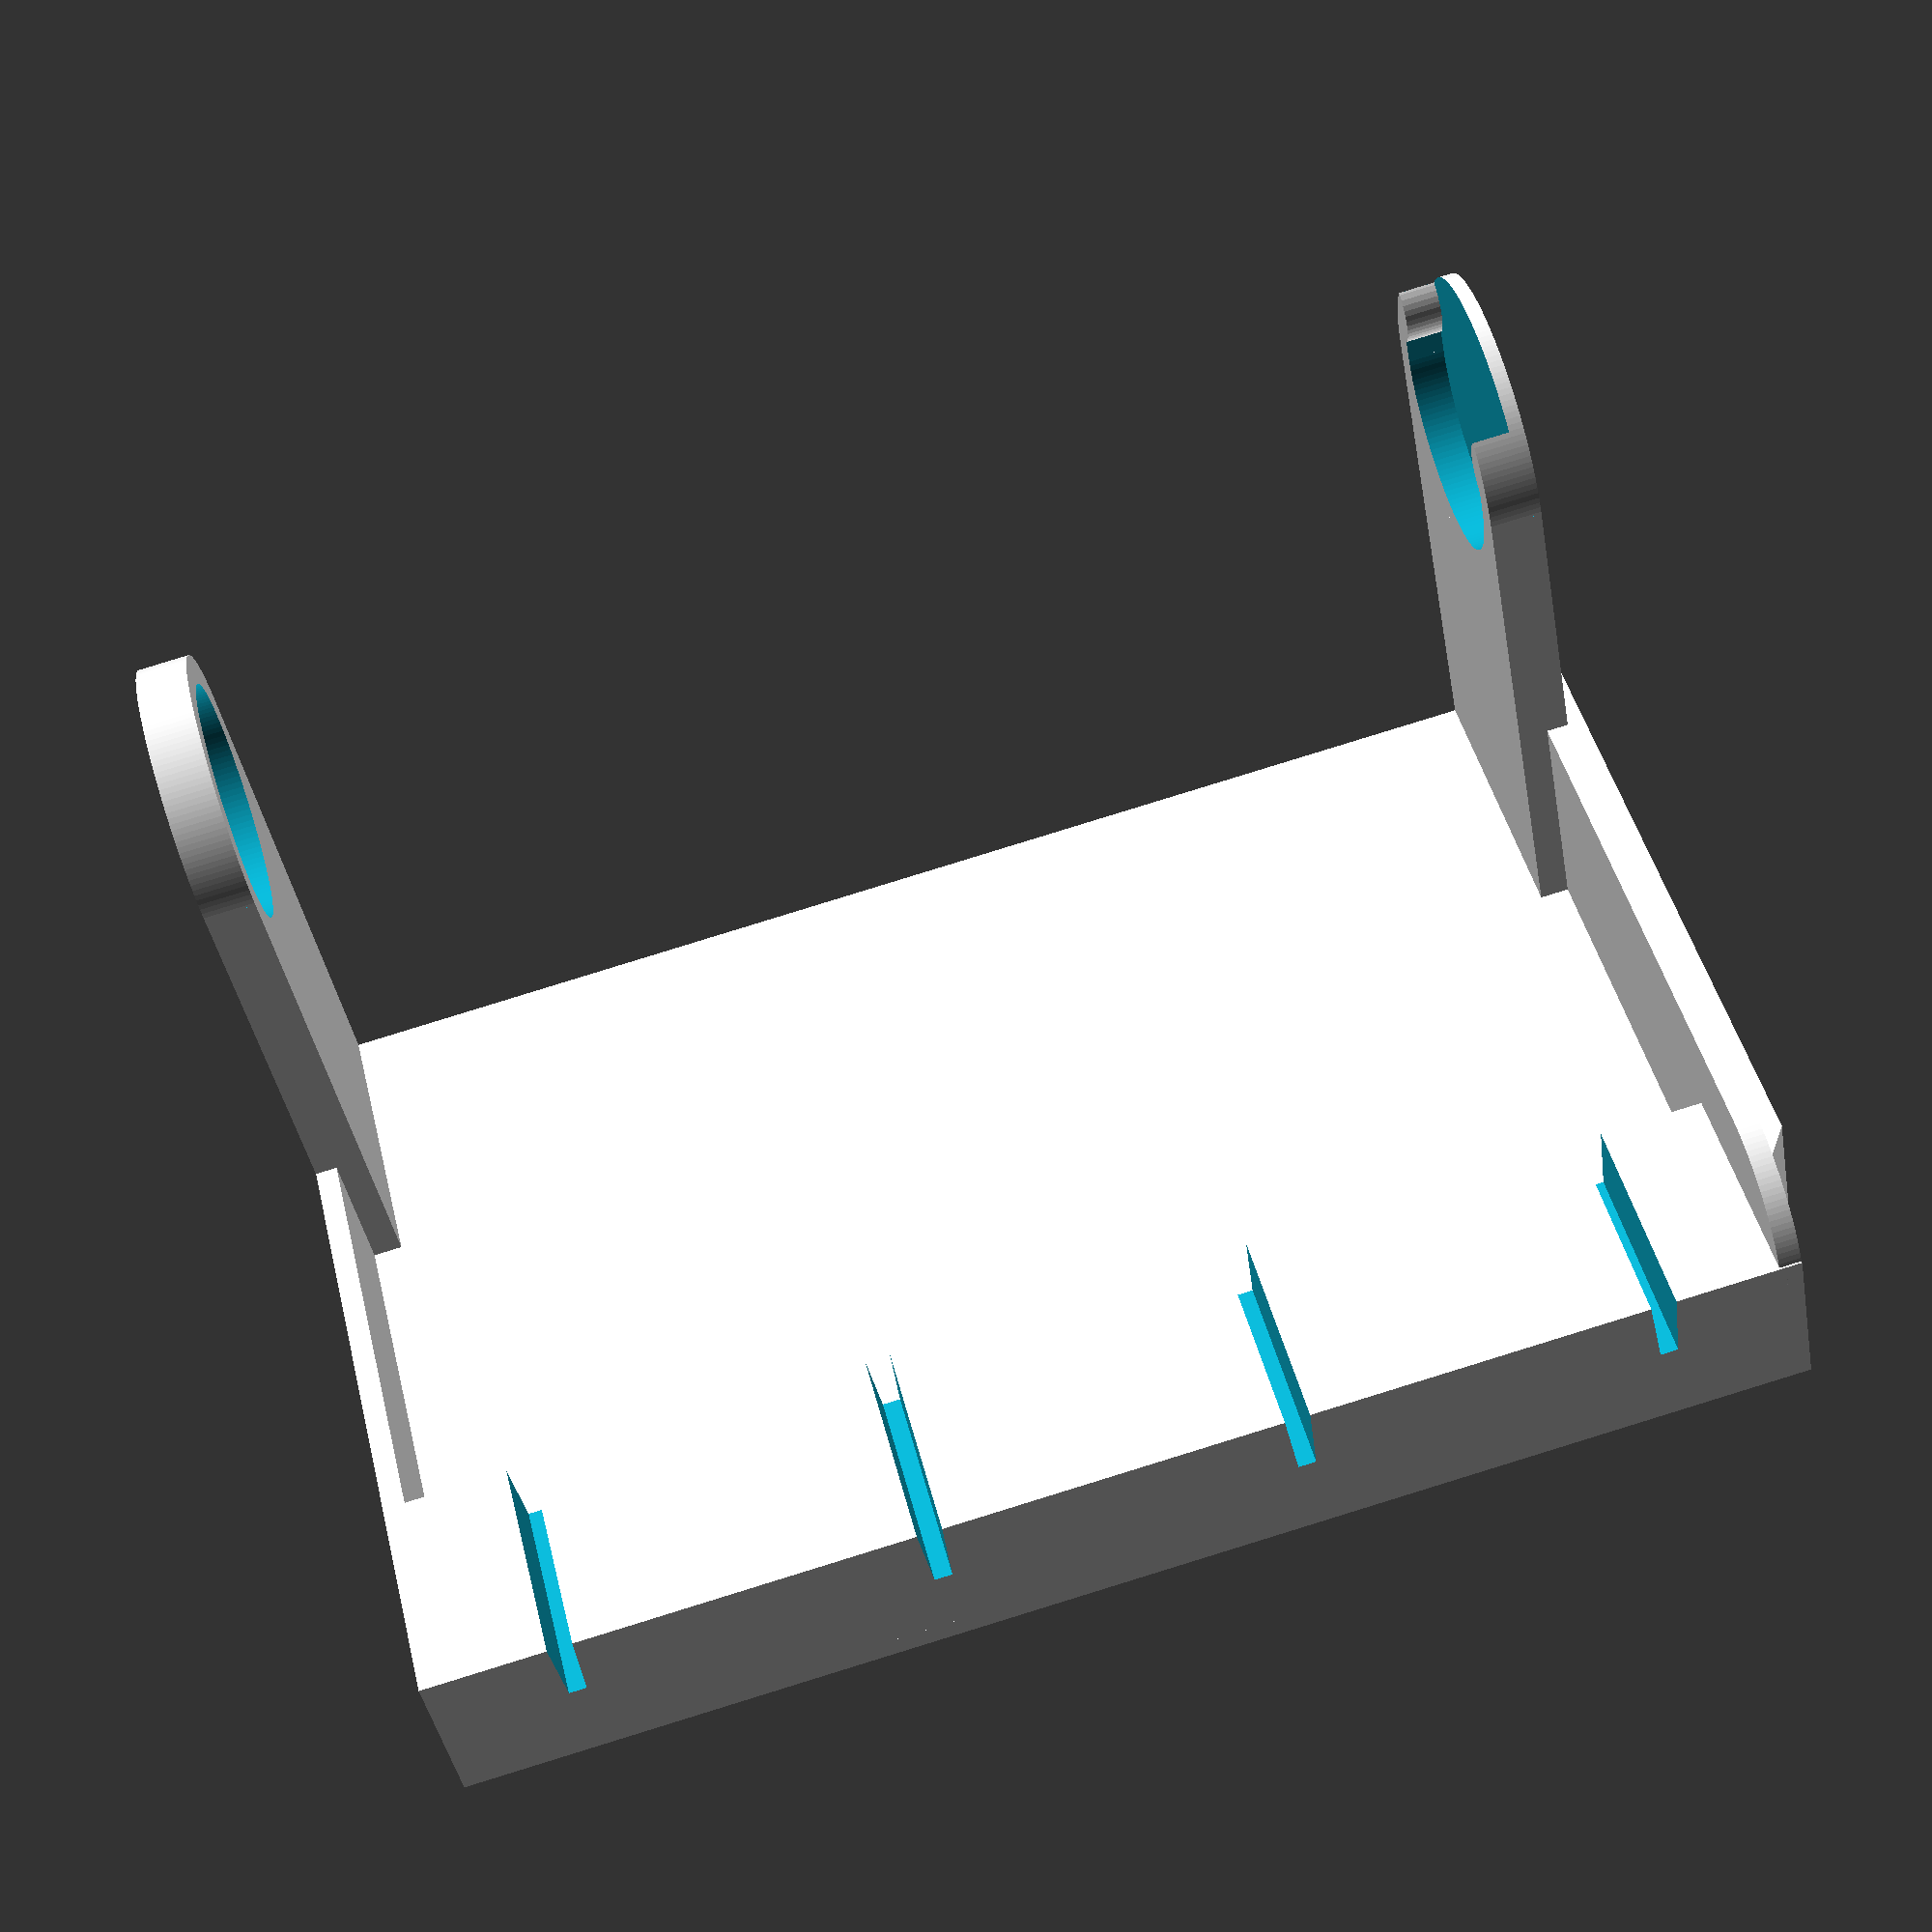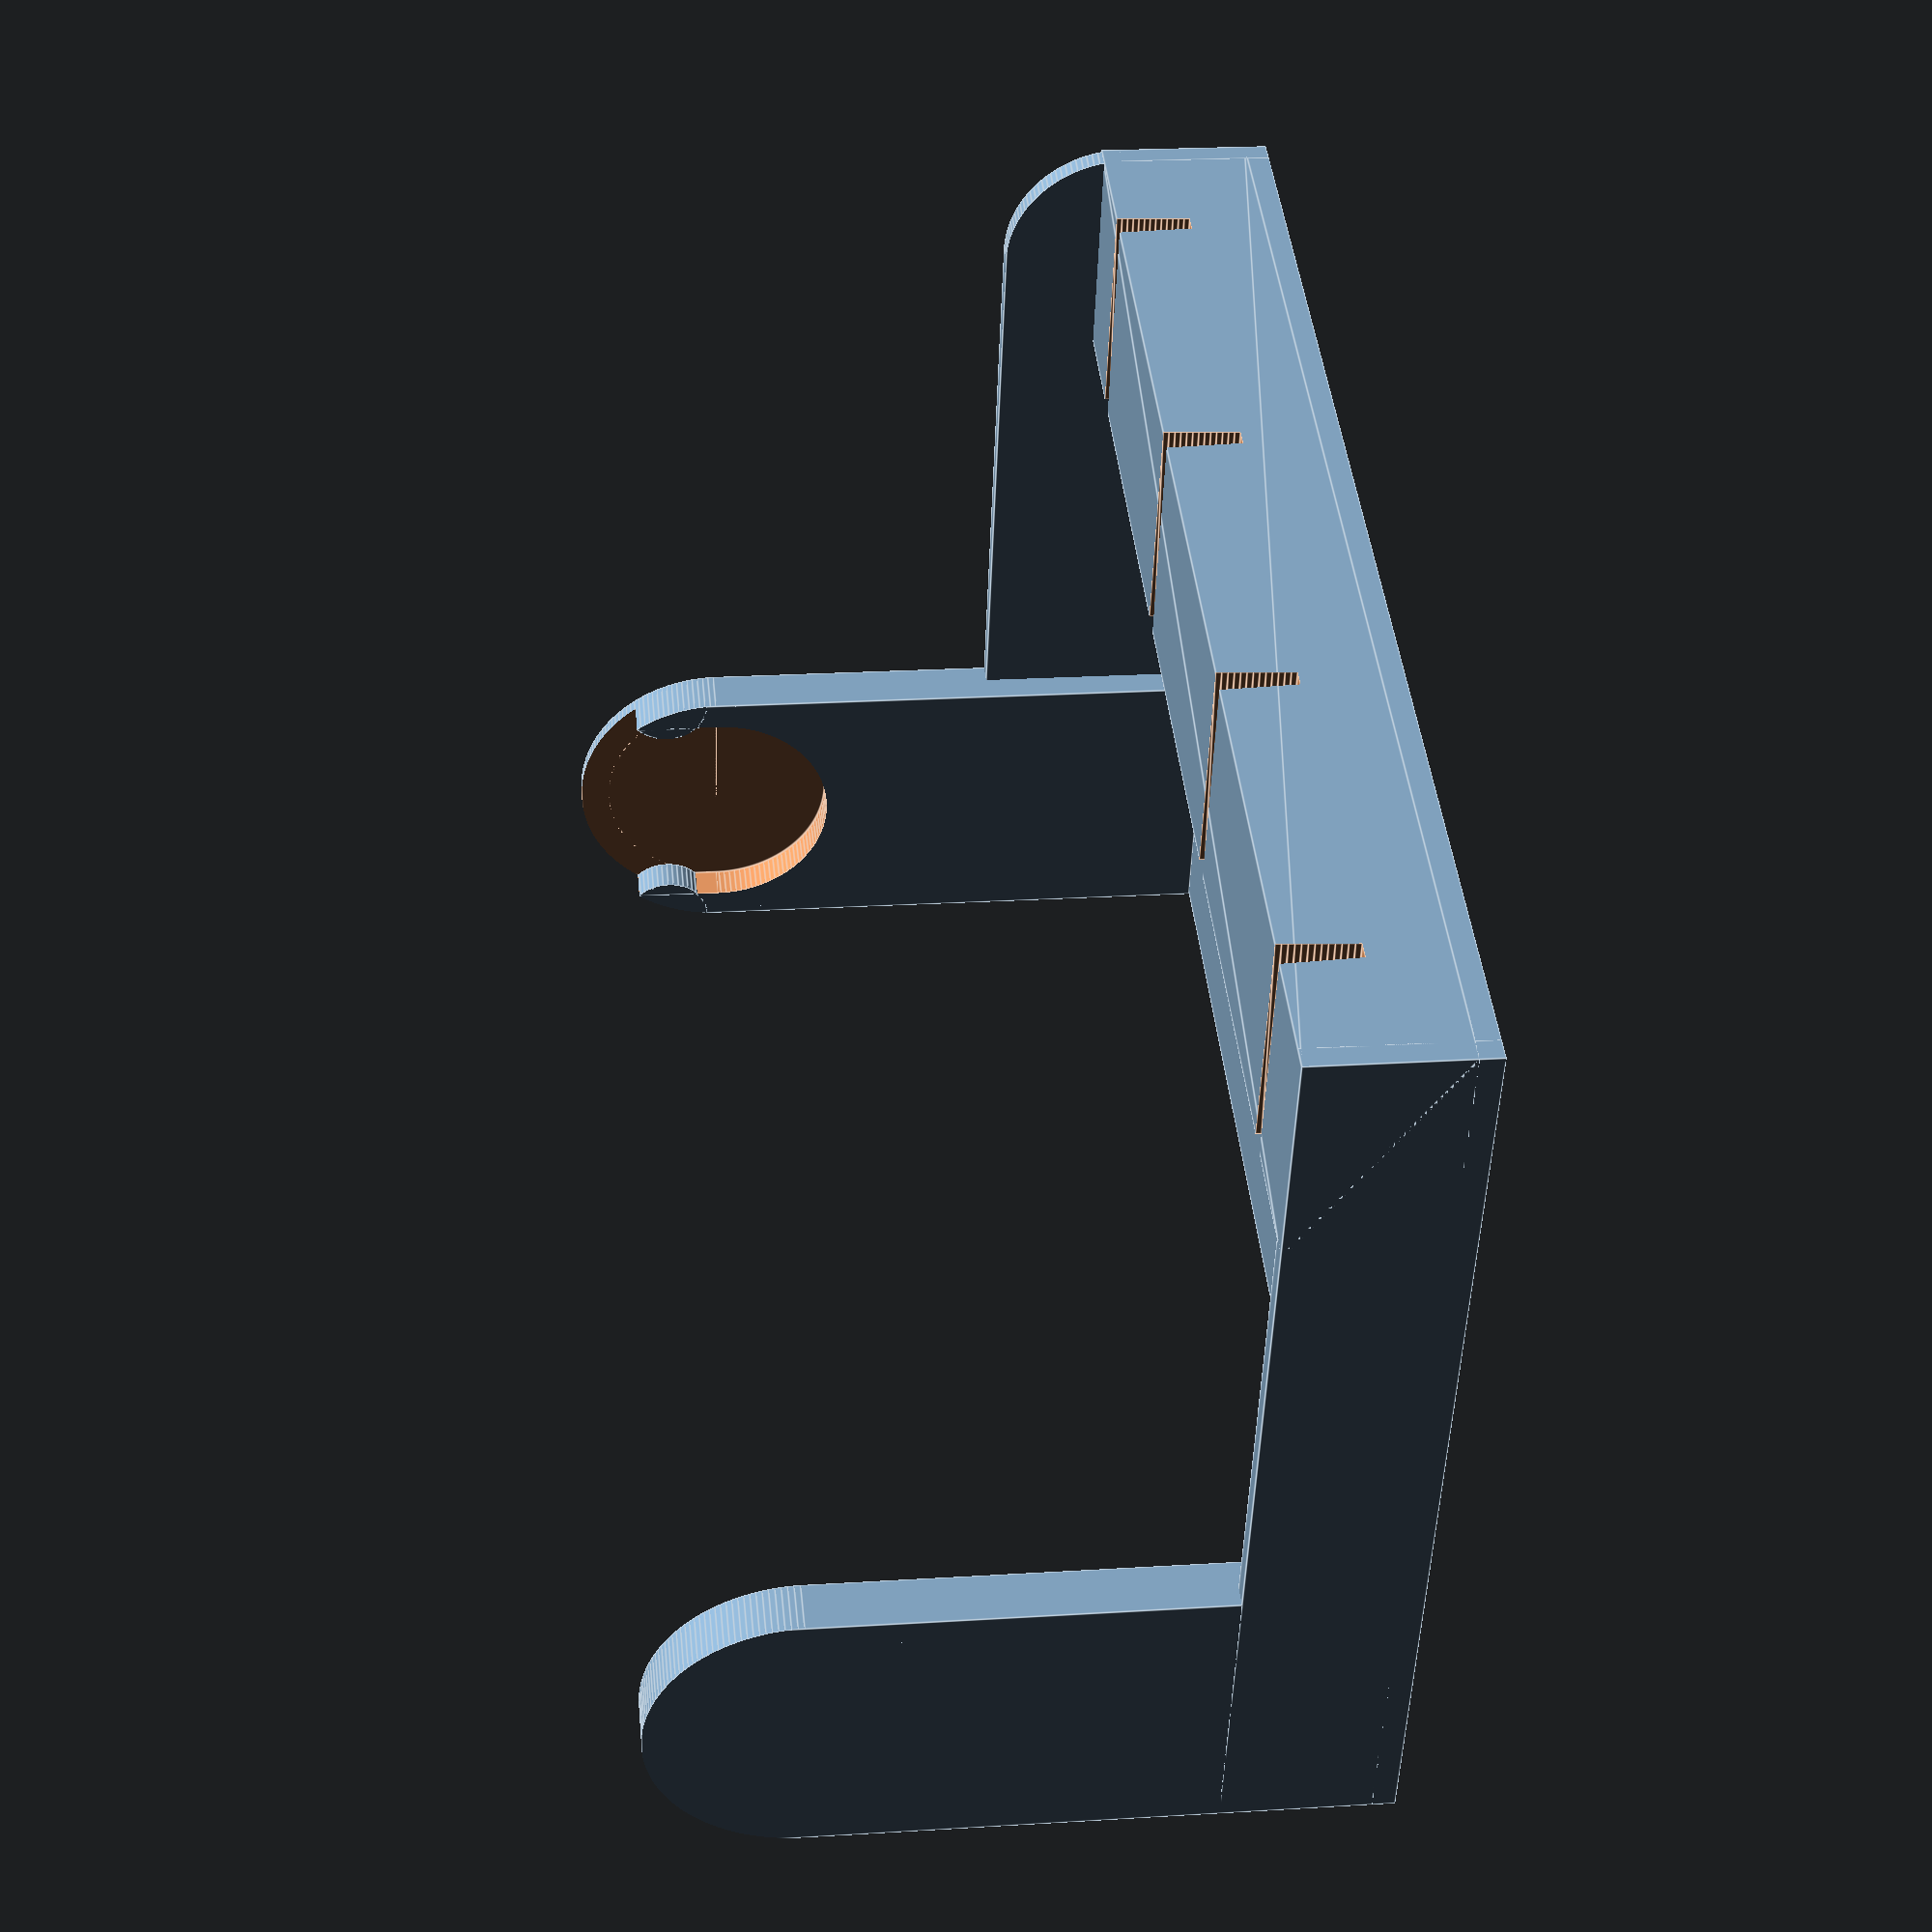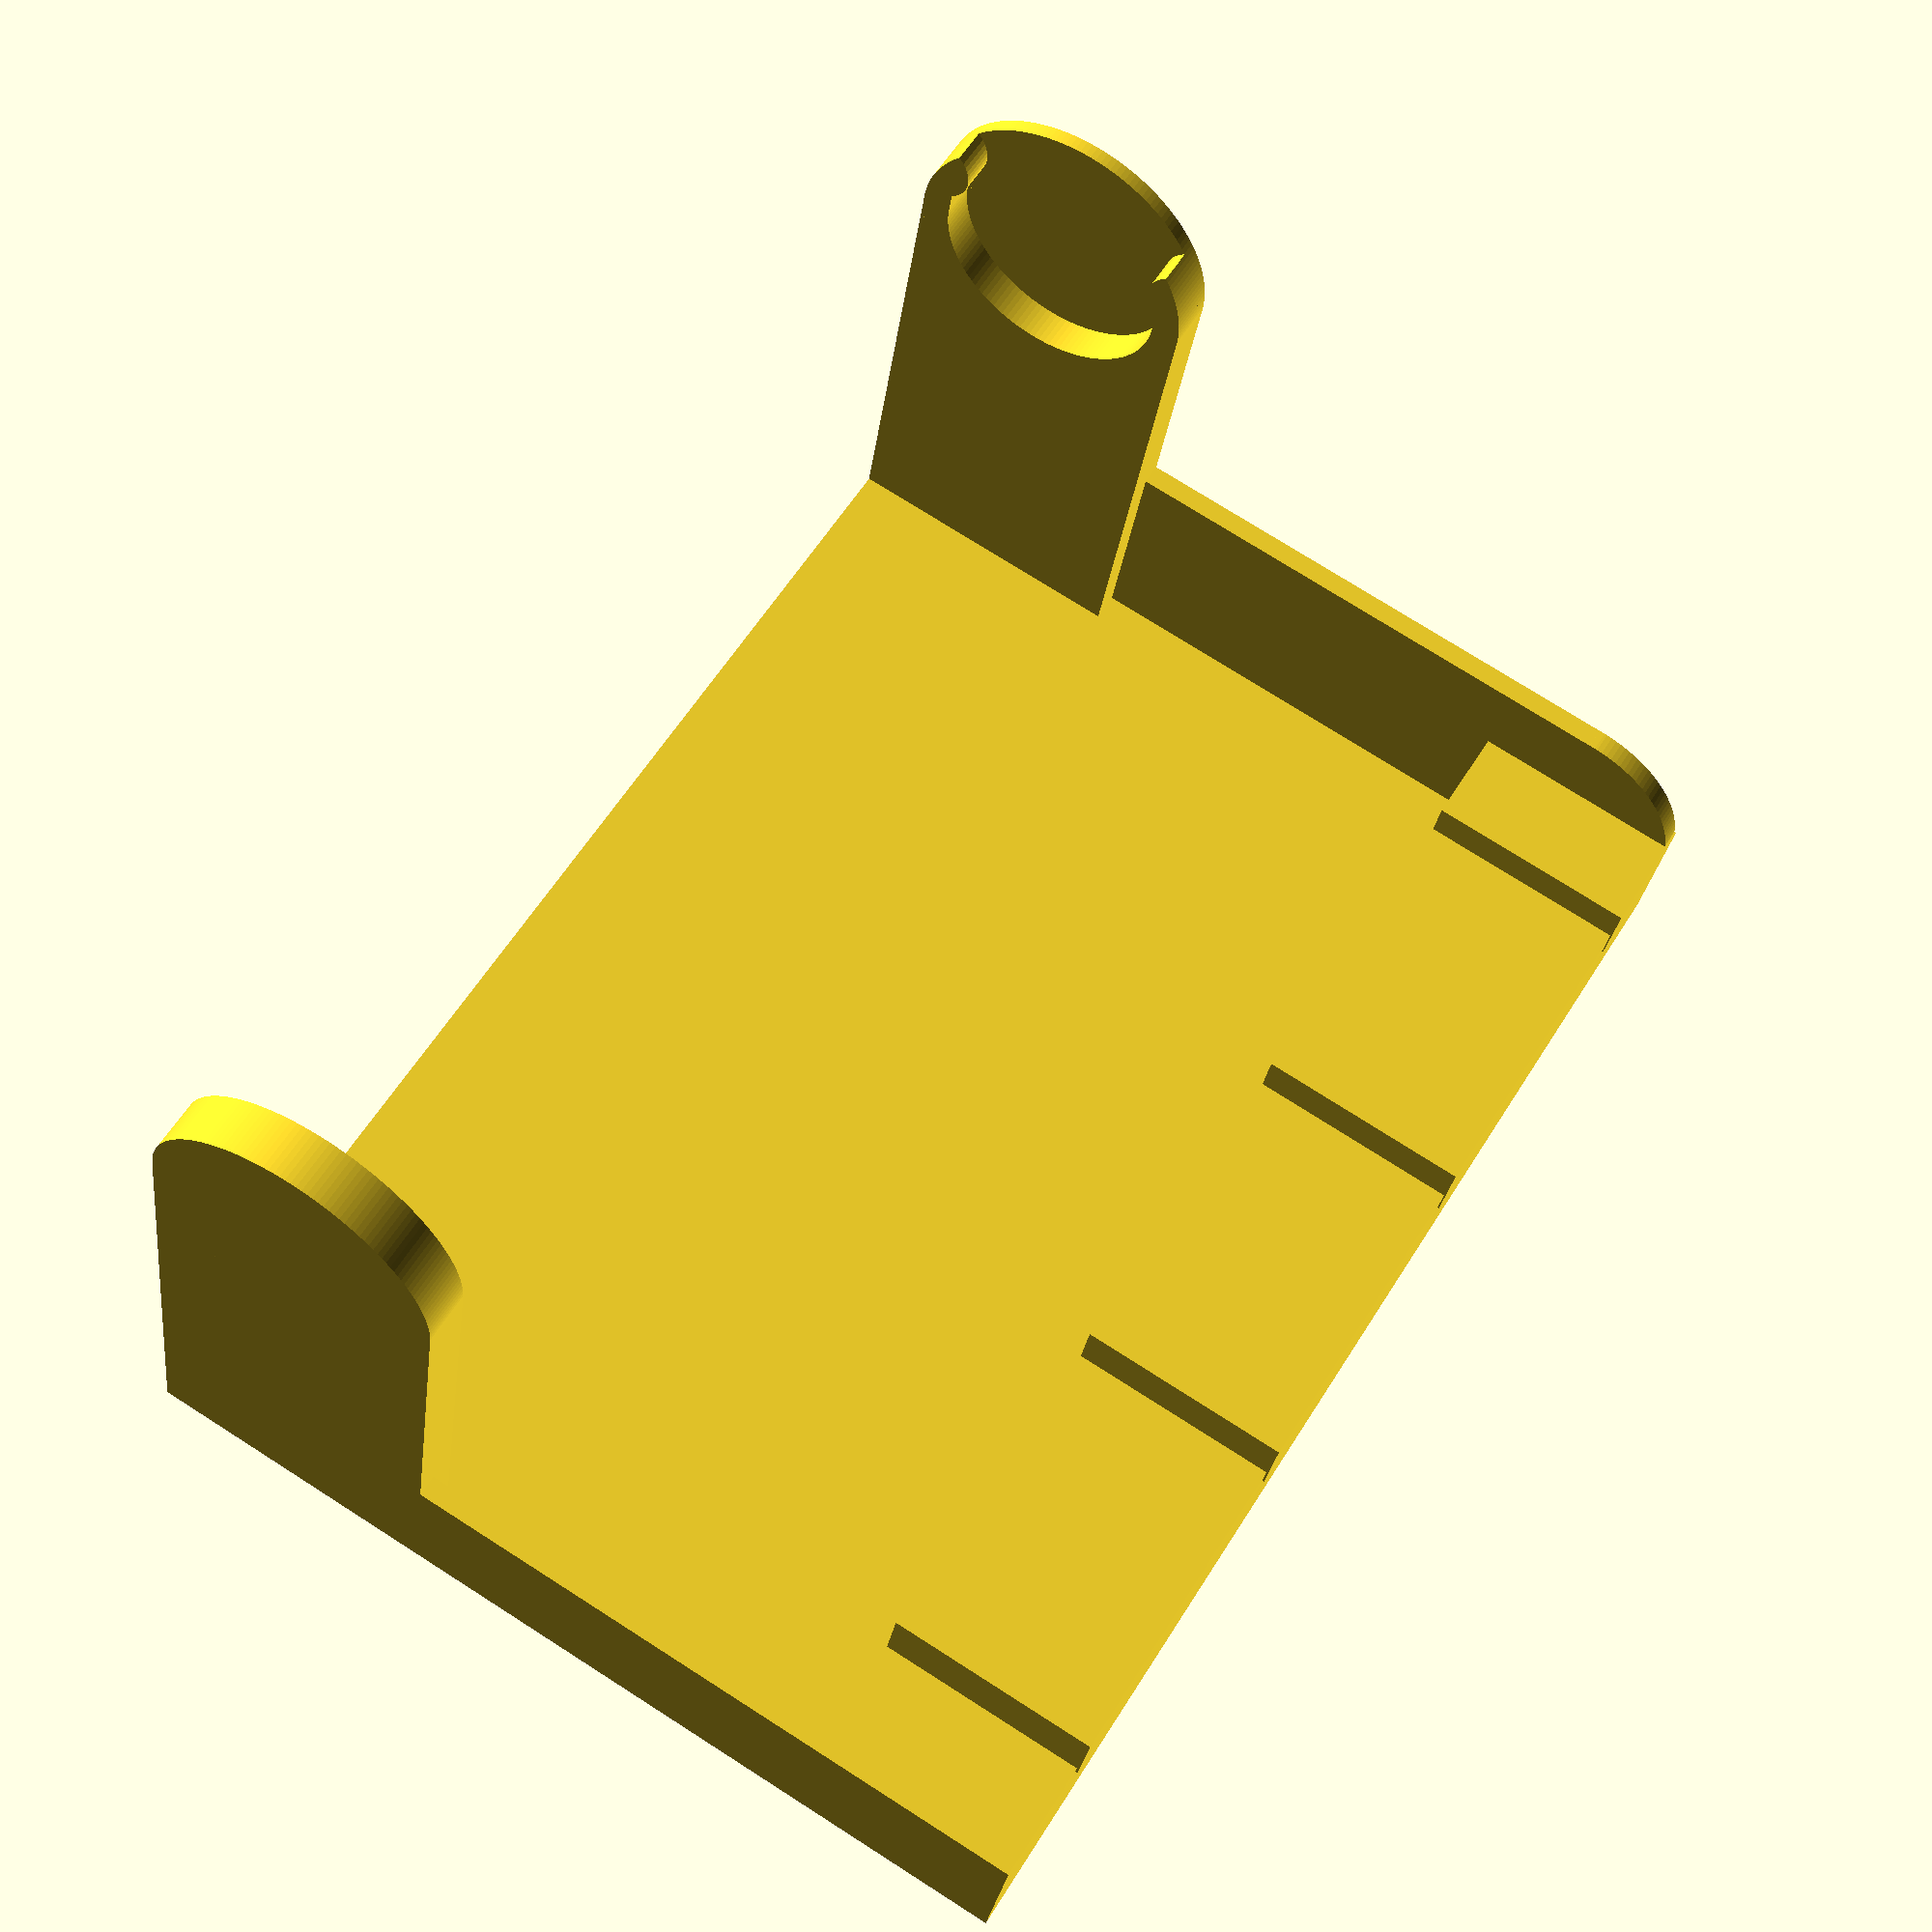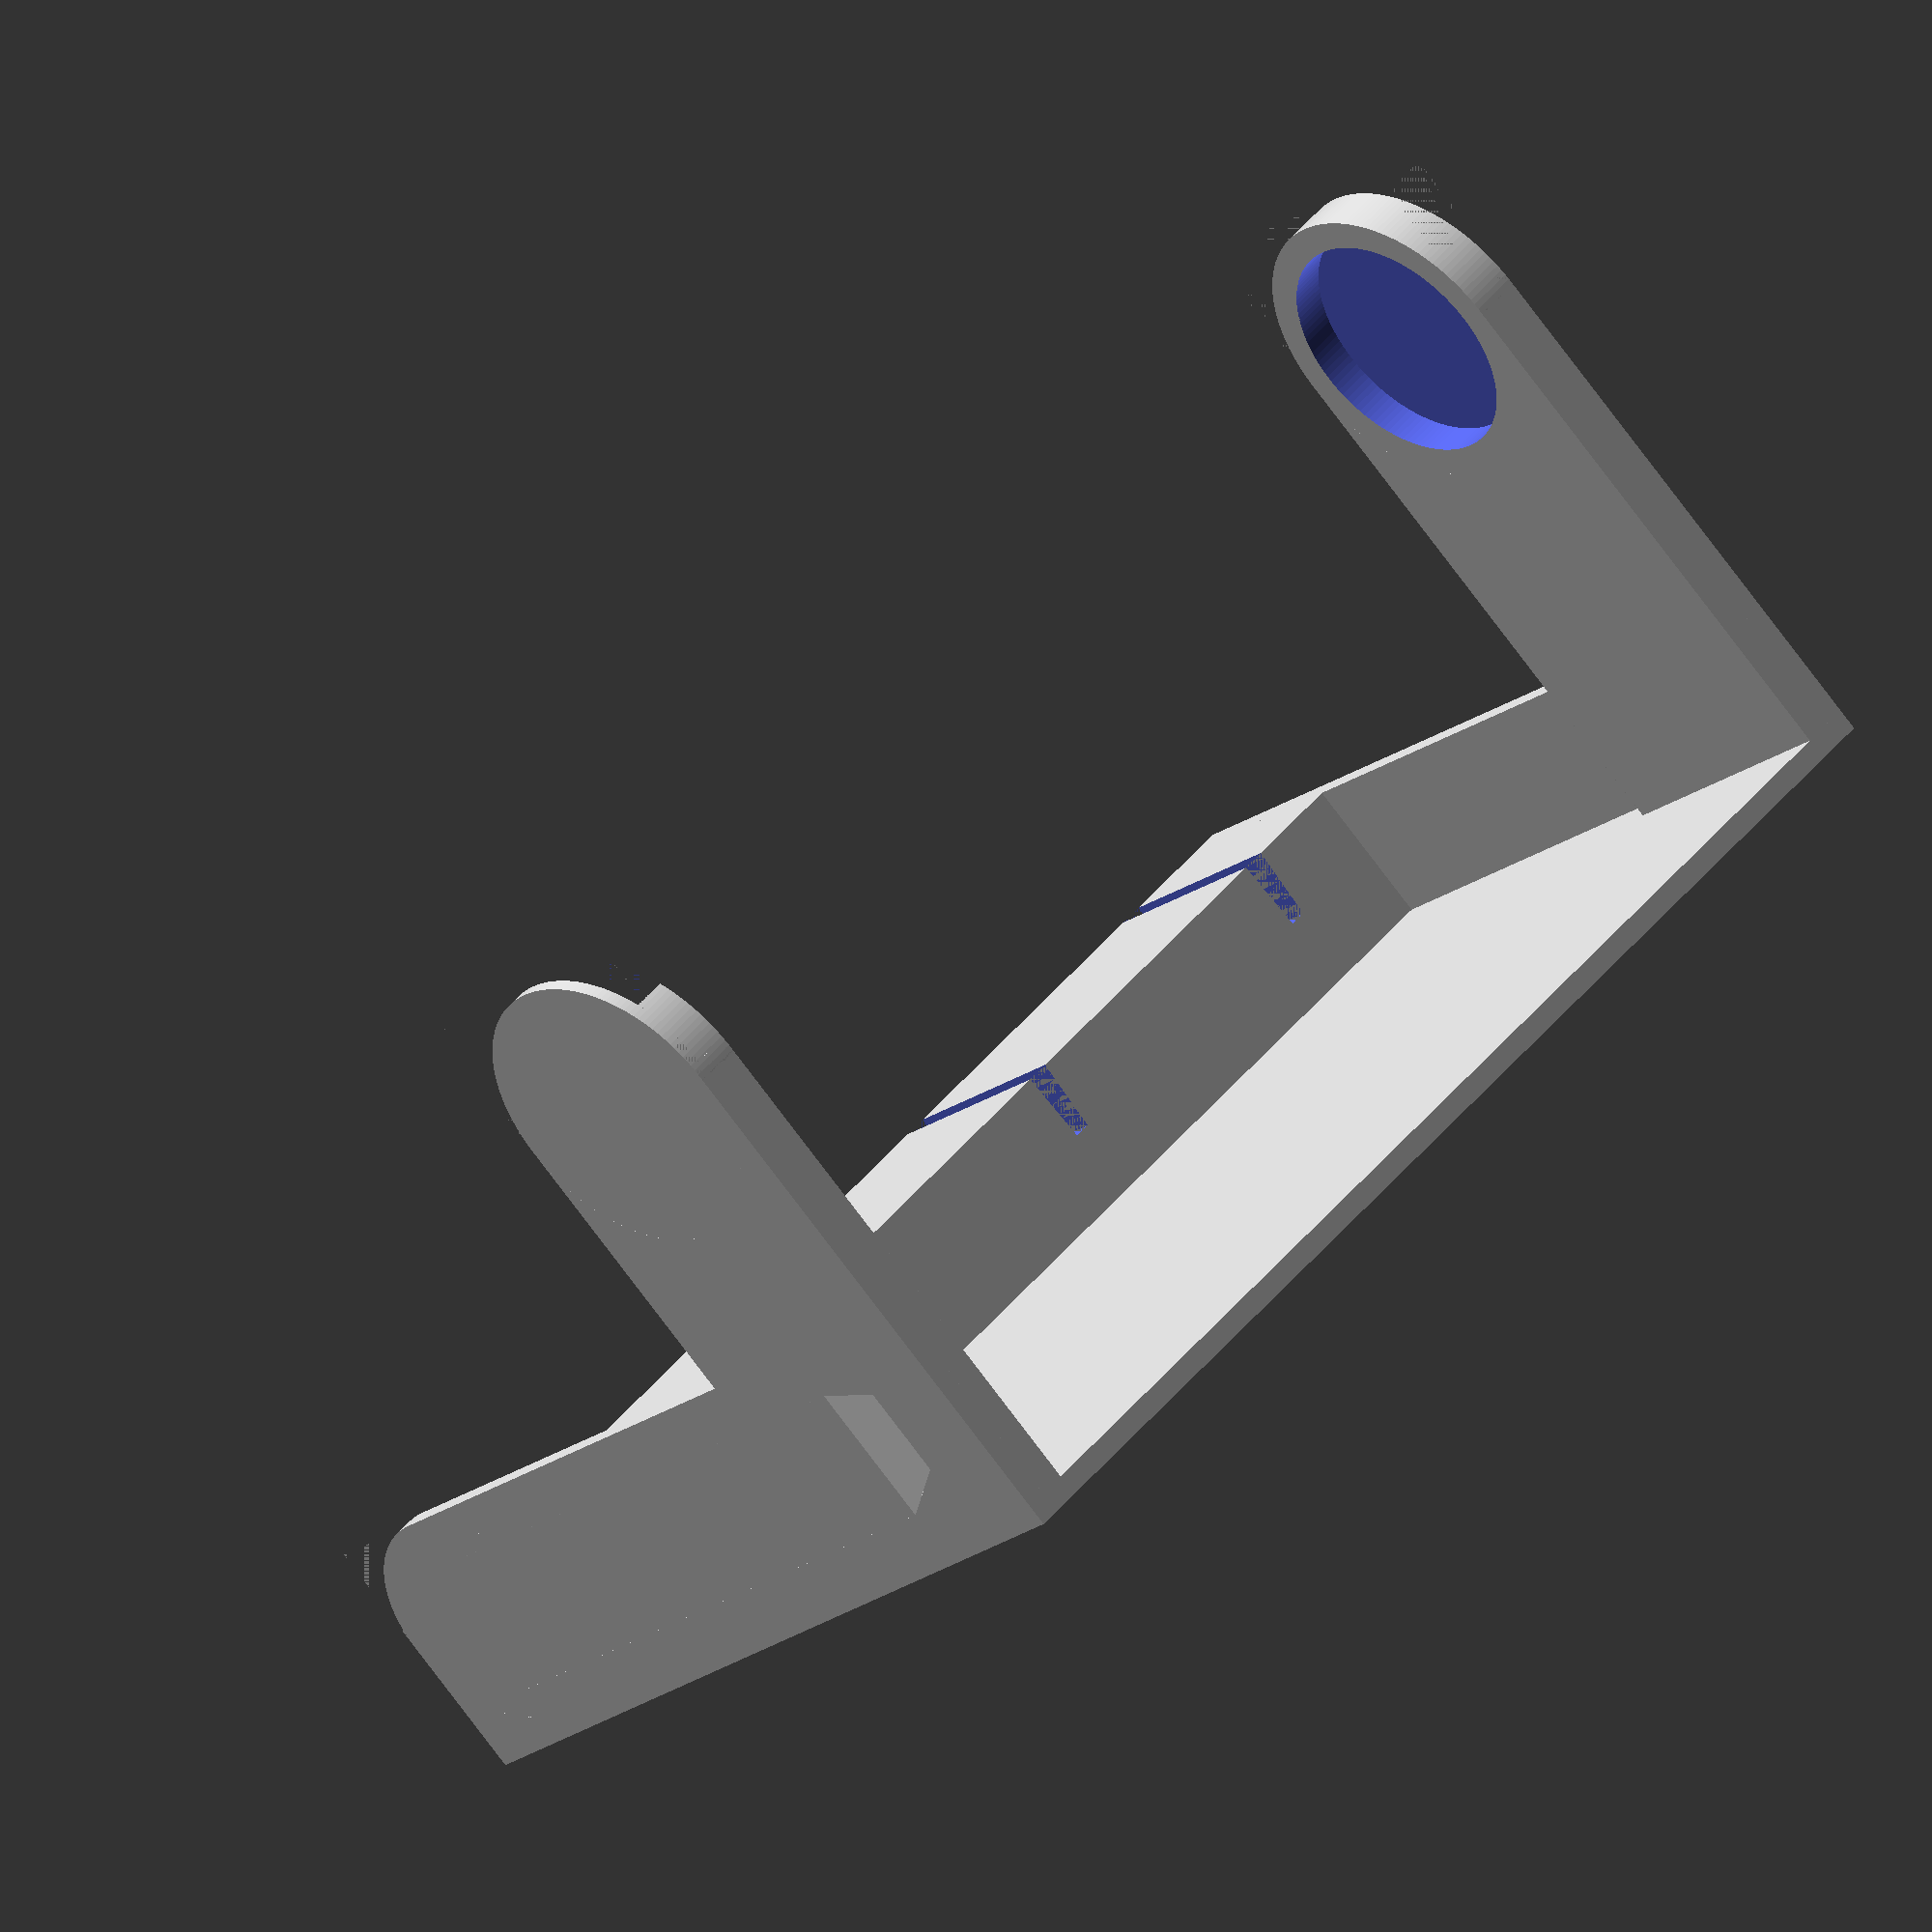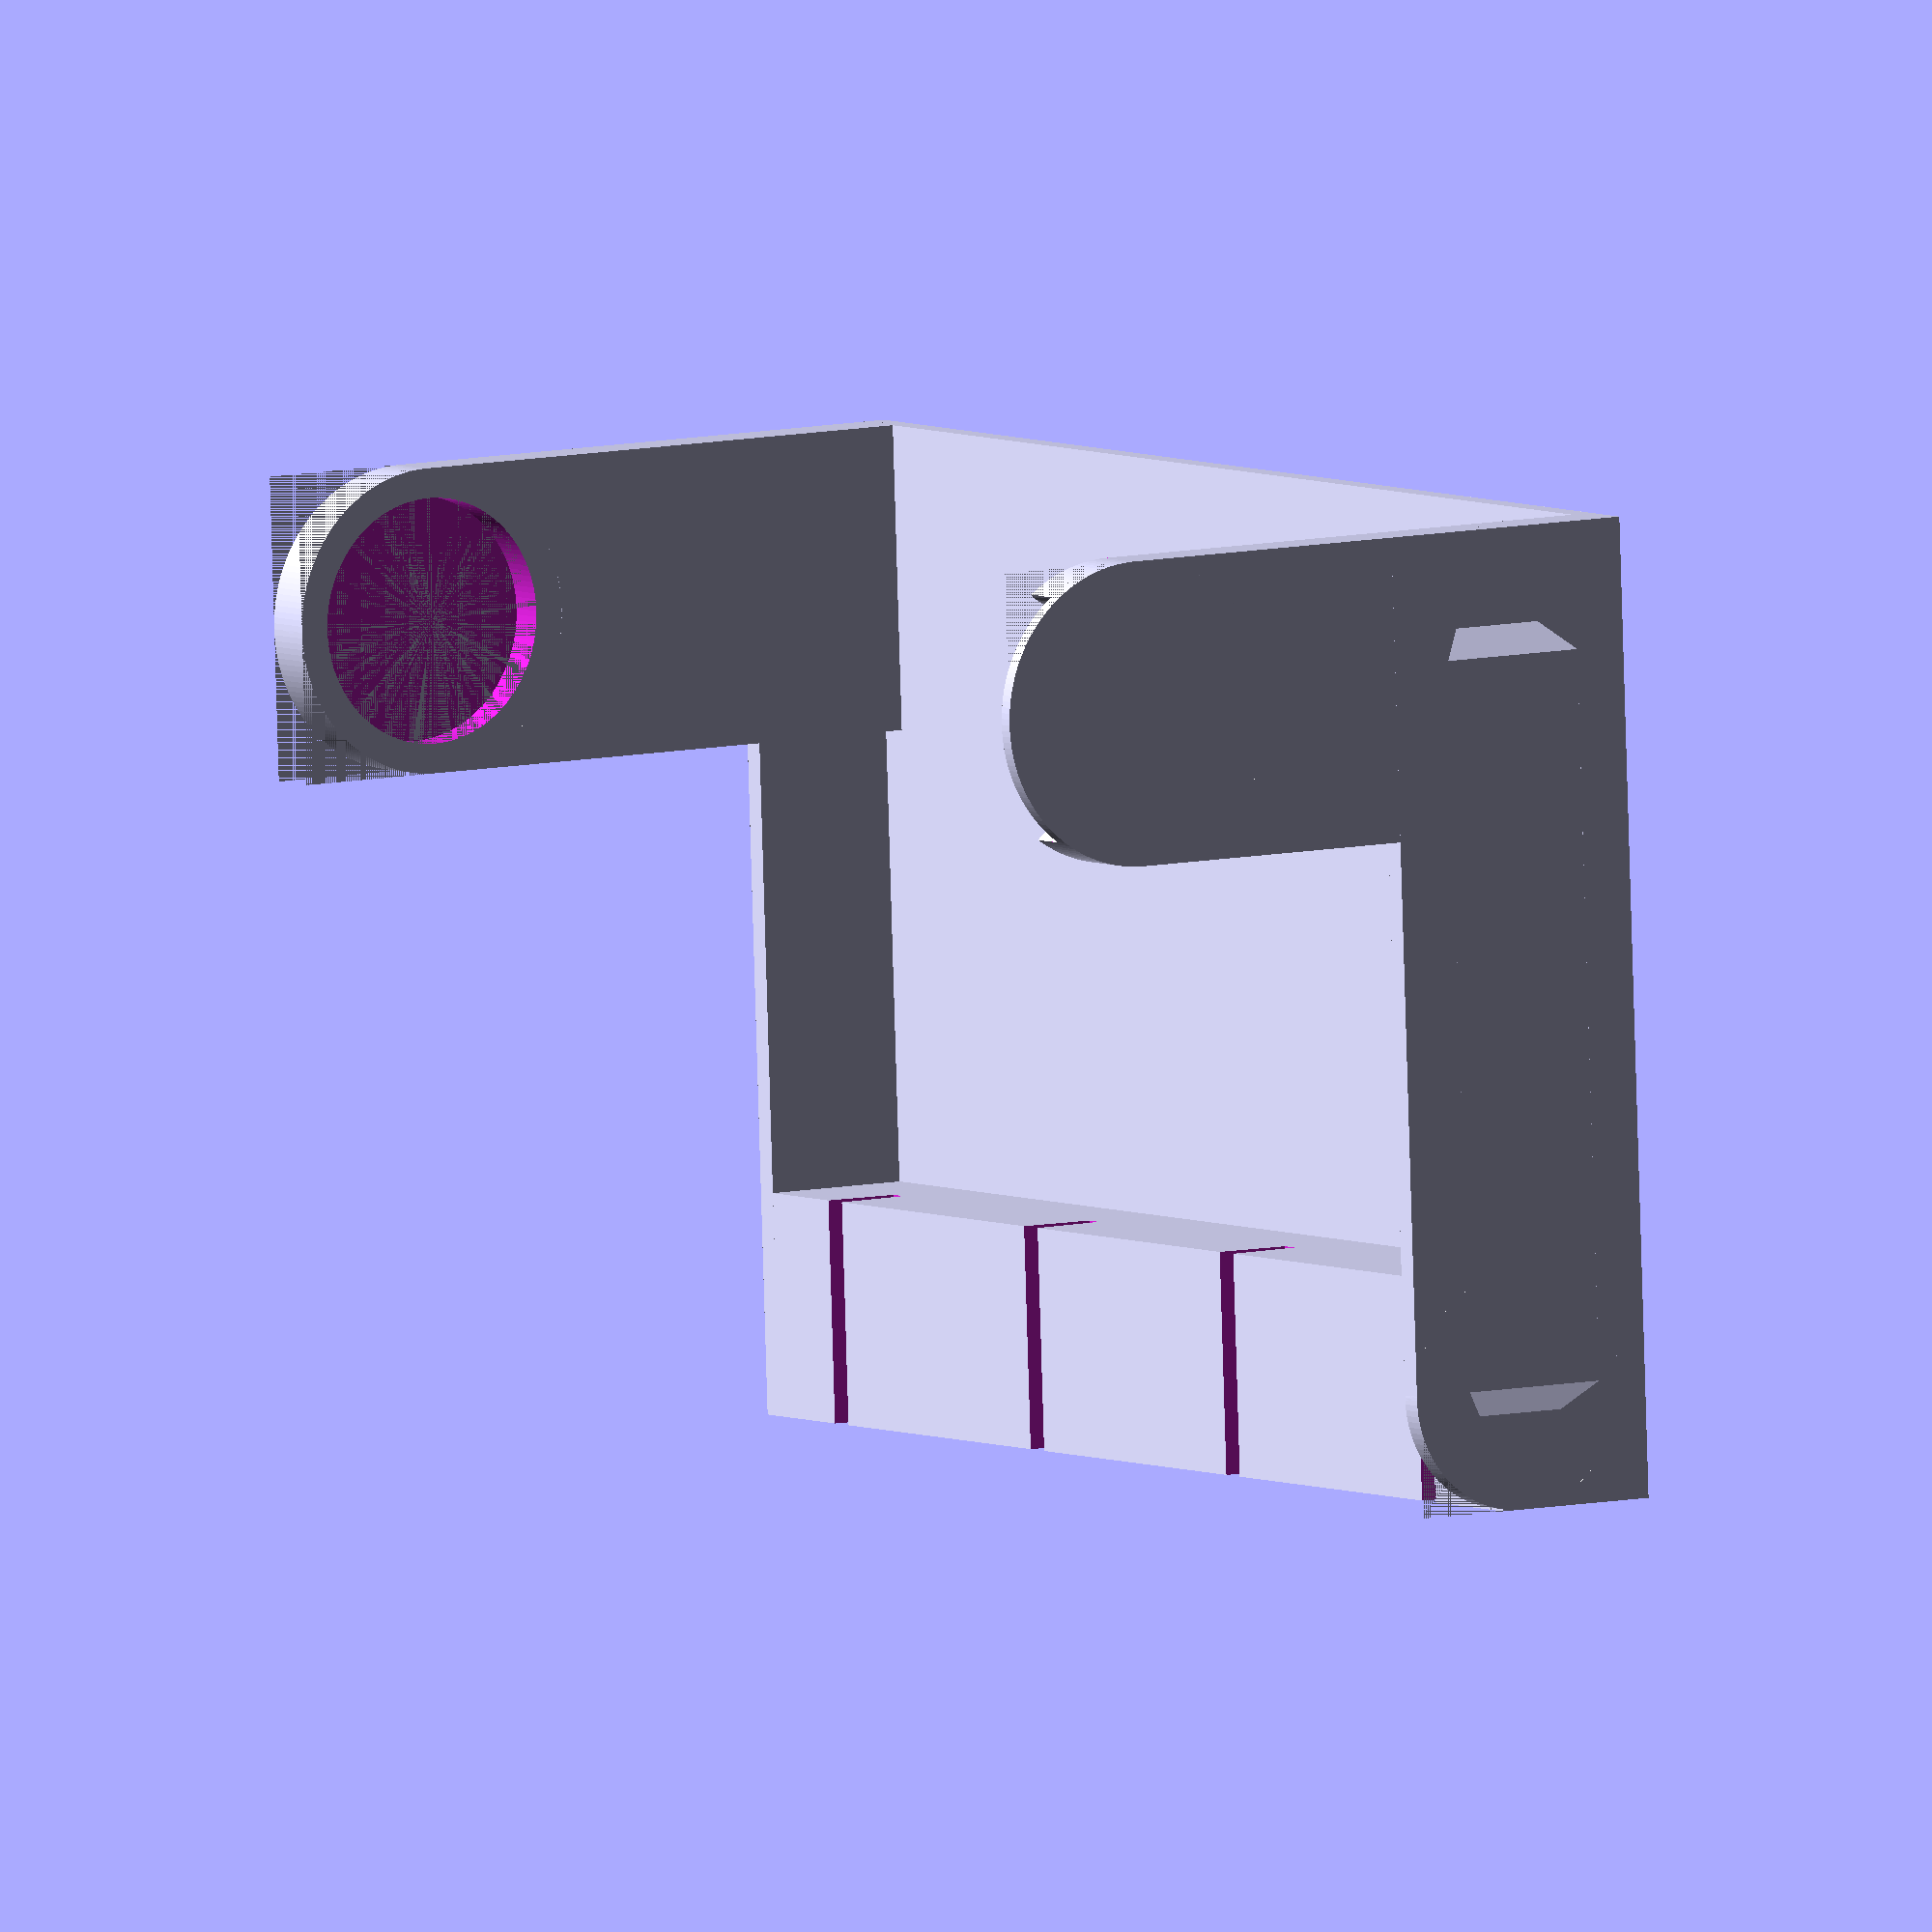
<openscad>
$fa=1;
$fs=0.4;
overlap=0.005;

// todo: round base corners.

// Main customisation
wire_diameter=1.5;
reel_outer_diameter=55;
reel_inner_diameter=25;
rod_diameter=16.5;
rod_length=90.7;
wire_holder_length=15;
wire_holder_count=4;
base_length=66;

// Other parameters
base_thickness=1.5;
reel_bottom_spacing=5;
rod_depth=2.5;
rod_margin=2;
rod_holder_thickness=rod_depth+1;
rod_holder_bump_radius=3;
rod_holder_bump_size=1;
wire_holder_reel_distance=5; // Horizontal distance from reel to wire holder
wire_holder_margin=5; // Distance between the end and the outer slots
wire_holder_height=10;
joiner_height=18;

// Calculation
rod_centre_height=reel_outer_diameter/2+reel_inner_diameter/2-rod_diameter/2+reel_bottom_spacing;
// wire_holder_y=rod_diameter/2+rod_margin+reel_outer_diameter/2+wire_holder_reel_distance;
base_width=2*rod_holder_thickness-2*rod_depth+rod_length;
// base_length=wire_holder_y+wire_holder_length;
wire_holder_y=base_length-wire_holder_length;
joiner_corner_radius=joiner_height-wire_holder_height+overlap;

module rod_holder(open=false) {
    width=rod_diameter+rod_margin*2;
    height=rod_centre_height+rod_diameter/2+rod_margin;
    holder_inset_thickness=rod_holder_thickness-rod_depth;

    difference() {
        cube([rod_holder_thickness, width, height]);
        translate([holder_inset_thickness, width/2, rod_centre_height])
            rotate([0, 90, 0])
            cylinder(r=rod_diameter/2, h=rod_depth+overlap);
        difference() {
            translate([-overlap, -overlap, height-width/2-overlap])
                cube([rod_holder_thickness+overlap*2, width+overlap*2, width/2+overlap*2]);
            translate([-overlap, width/2, rod_centre_height])
                rotate([0, 90, 0])
                cylinder(r=width/2, h=rod_holder_thickness+overlap*2);
        }
        if (open) {
            // Cut top of circle out
            translate([holder_inset_thickness, rod_margin, rod_centre_height])
                cube([rod_depth+overlap, rod_diameter, rod_diameter/2+rod_margin+overlap]);
        }
    }
    if (open) {
        intersection() {
            for (bump_side=[-1:2:1]) {
                translate([
                    holder_inset_thickness-overlap,
                    rod_margin+(bump_side<0 ? rod_diameter:0)+bump_side*(rod_holder_bump_size-rod_holder_bump_radius),
                    rod_centre_height+sqrt((rod_diameter/2+rod_margin)^2-(rod_diameter/2)^2)-sqrt(rod_holder_bump_radius^2-(rod_holder_bump_radius-rod_holder_bump_size)^2)
                ])
                    rotate([0, 90, 0])
                    cylinder(r=rod_holder_bump_radius, h=rod_depth+overlap);
            }
            translate([holder_inset_thickness-overlap, rod_margin-overlap, rod_centre_height])
                cube([rod_depth+overlap, rod_diameter+overlap*2, rod_diameter/2+rod_margin+overlap]);
        }
    }
}

module wire_holder(
    length=wire_holder_length,
    wire_hole_depth=5,
    wire_diameter_min=wire_diameter-0.3,
    wire_diameter_max=wire_diameter+0.2
) {
    slots_length=base_width-wire_diameter_max-wire_holder_margin*2-rod_holder_thickness*2;
    translate([base_width/2, length/2, 0])
        difference() {
            linear_extrude(height=wire_holder_height)
                square([base_width, length], center=true);
            for (slot=[0:1:wire_holder_count-1]) {
                translate([slots_length/2 - slot*slots_length/(wire_holder_count-1), 0, wire_holder_height+overlap-wire_hole_depth])
                    linear_extrude(height=wire_hole_depth, scale=[wire_diameter_max/wire_diameter_min, 1])
                    square([wire_diameter_min, length+overlap], center=true);
            }
        }
}

module joiner(
    length,
    height,
    thickness
) {
    inner_wedge_outer_bottom_z=4.8;
    inner_wedge_outer_height=10.195;
    inner_wedge_inner_height=6.4;
    inner_wedge_depth=1.9;
    inner_wedge_inner_length=53.0;
    inner_wedge_outer_length=inner_wedge_inner_length-inner_wedge_depth*2;

    translate([0, length/2, inner_wedge_outer_height/2+inner_wedge_outer_bottom_z])
        rotate([0, 90, 0])
        linear_extrude(height=inner_wedge_depth, scale=[inner_wedge_outer_height/inner_wedge_inner_height, inner_wedge_outer_length/inner_wedge_inner_length])
        square([inner_wedge_inner_height, inner_wedge_inner_length], center=true);
    translate([-thickness, 0, 0])
        cube([thickness, length, height]);
}

translate([0, 0, base_thickness])
    rod_holder(open=true);
translate([base_width, 0, base_thickness])
    mirror([1, 0, 0])
    rod_holder(open=false);

translate([0, wire_holder_y, base_thickness])
    wire_holder();

// Base
cube([base_width, base_length, base_thickness+overlap]);

// Joiner
difference() {
    mirror([1, 0, 0])
        joiner(length=base_length, height=joiner_height, thickness=base_thickness);
    translate([-overlap, base_length-joiner_corner_radius+overlap, wire_holder_height])
        difference() {
            cube([base_thickness+overlap*2, joiner_corner_radius, joiner_corner_radius]);
            rotate([0, 90, 0])
                cylinder(h=base_thickness+overlap*2, r=joiner_corner_radius);
        }
}

translate([base_width-base_thickness, 0, 0])
    cube([base_thickness, base_length, base_thickness+wire_holder_height]);


// Rod
// translate([rod_holder_thickness-rod_depth, base_width+rod_diameter, 0])
//     rotate([0, 90, 0])
//     cylinder(h=rod_length, r=rod_diameter/2);

</openscad>
<views>
elev=41.9 azim=166.2 roll=10.2 proj=p view=solid
elev=337.1 azim=19.3 roll=84.0 proj=p view=edges
elev=206.5 azim=301.9 roll=187.0 proj=p view=wireframe
elev=77.7 azim=317.0 roll=36.9 proj=o view=solid
elev=351.5 azim=176.8 roll=57.9 proj=o view=wireframe
</views>
